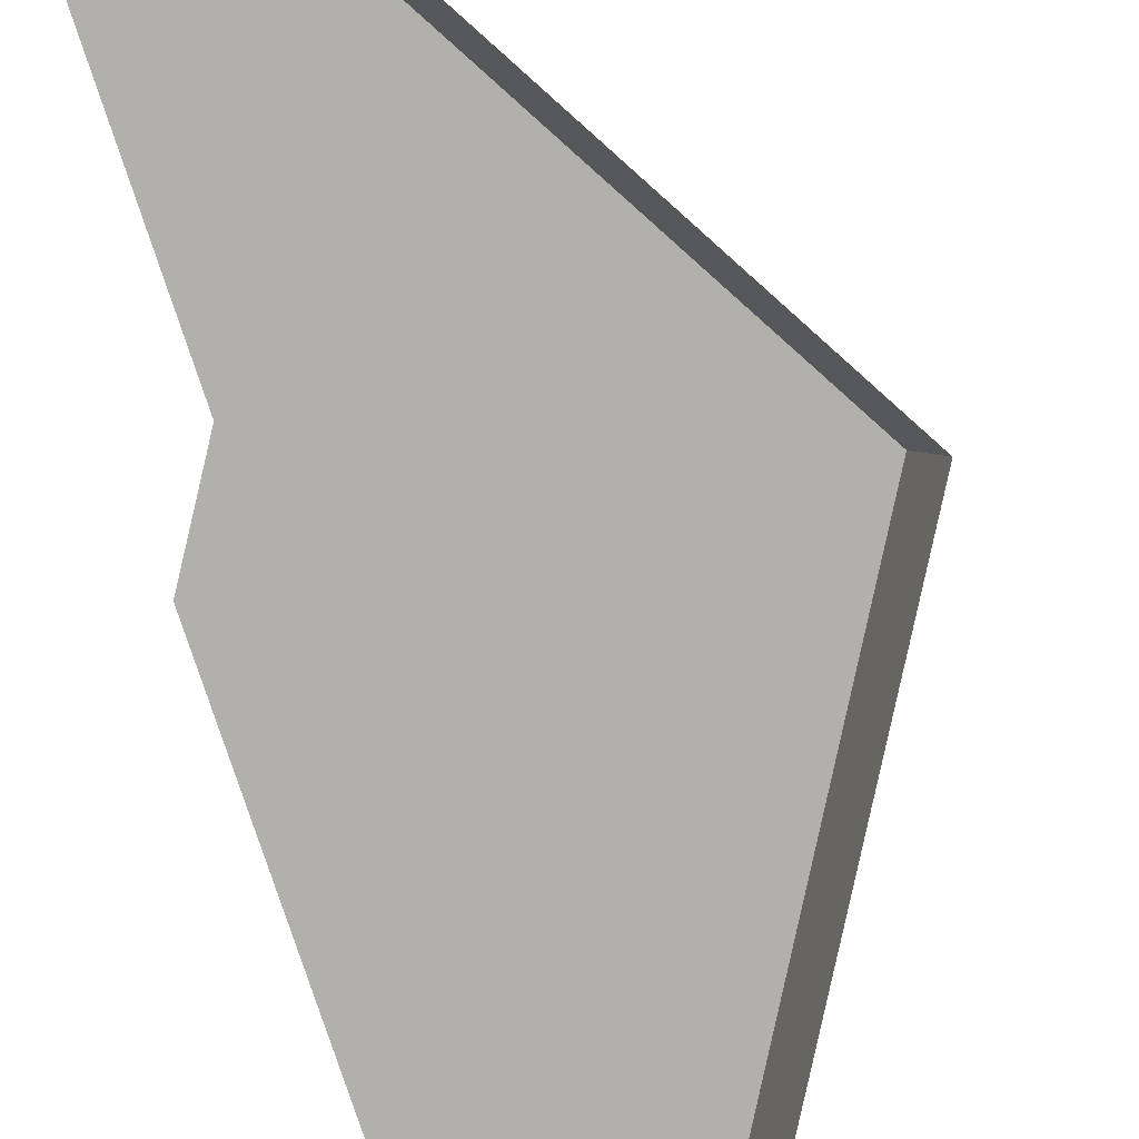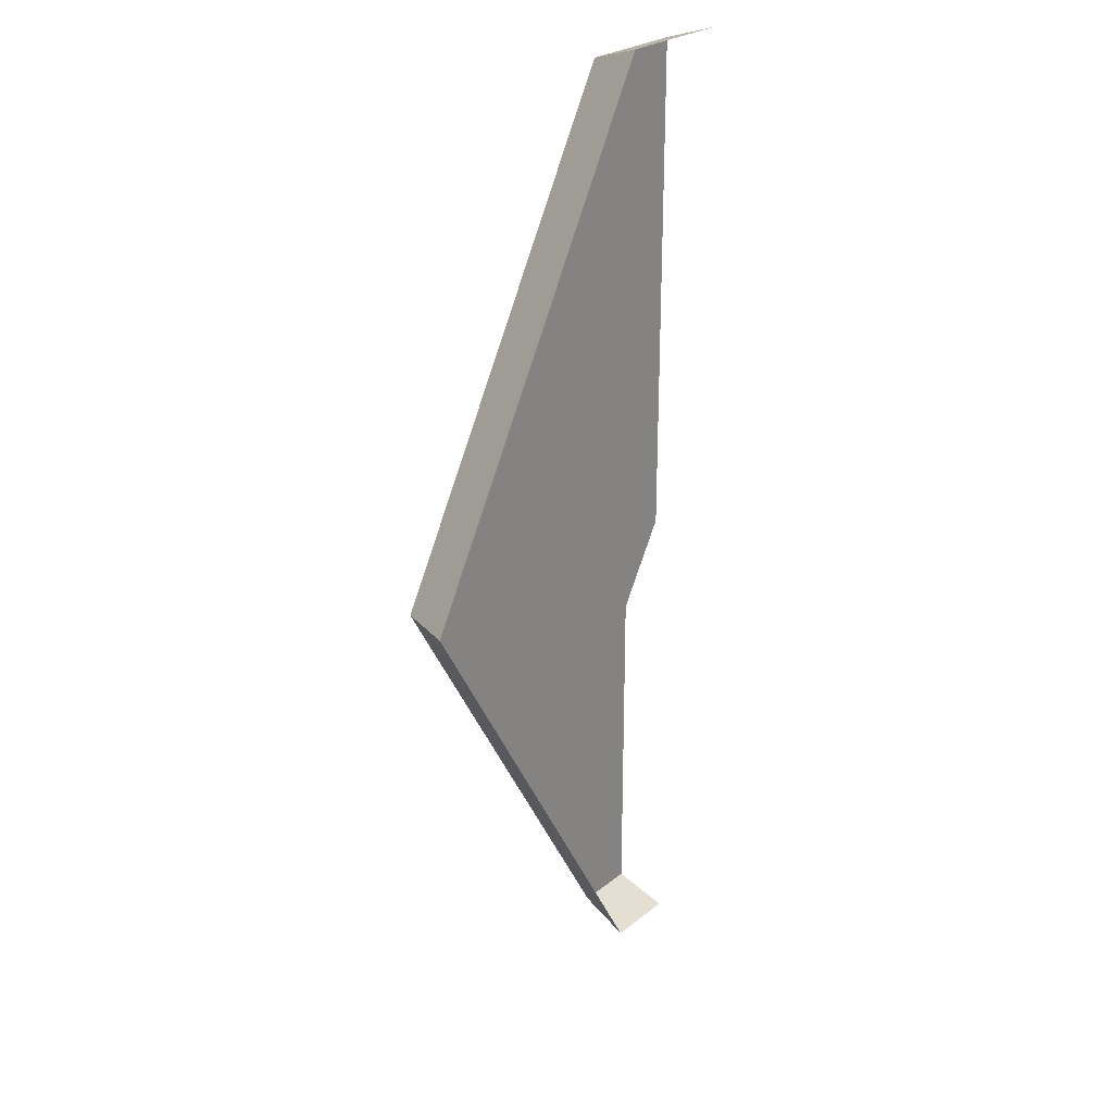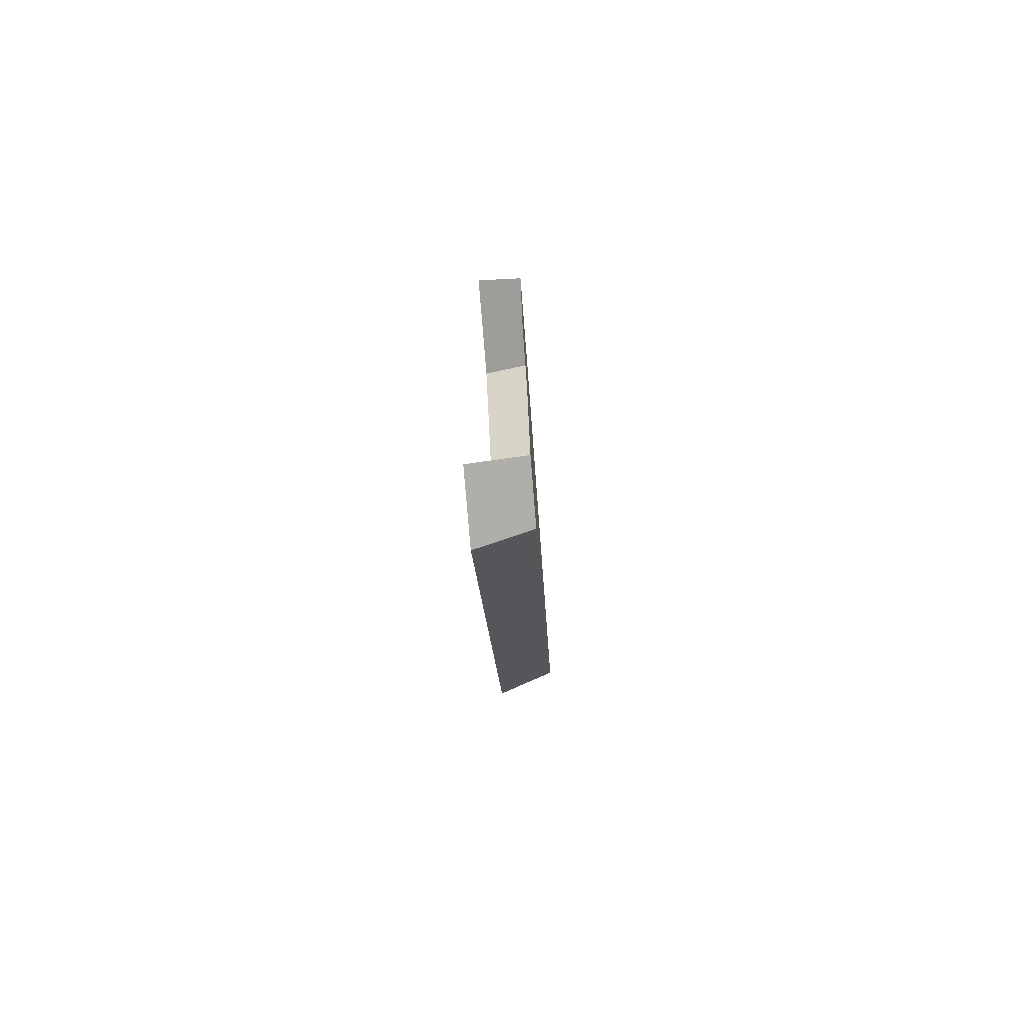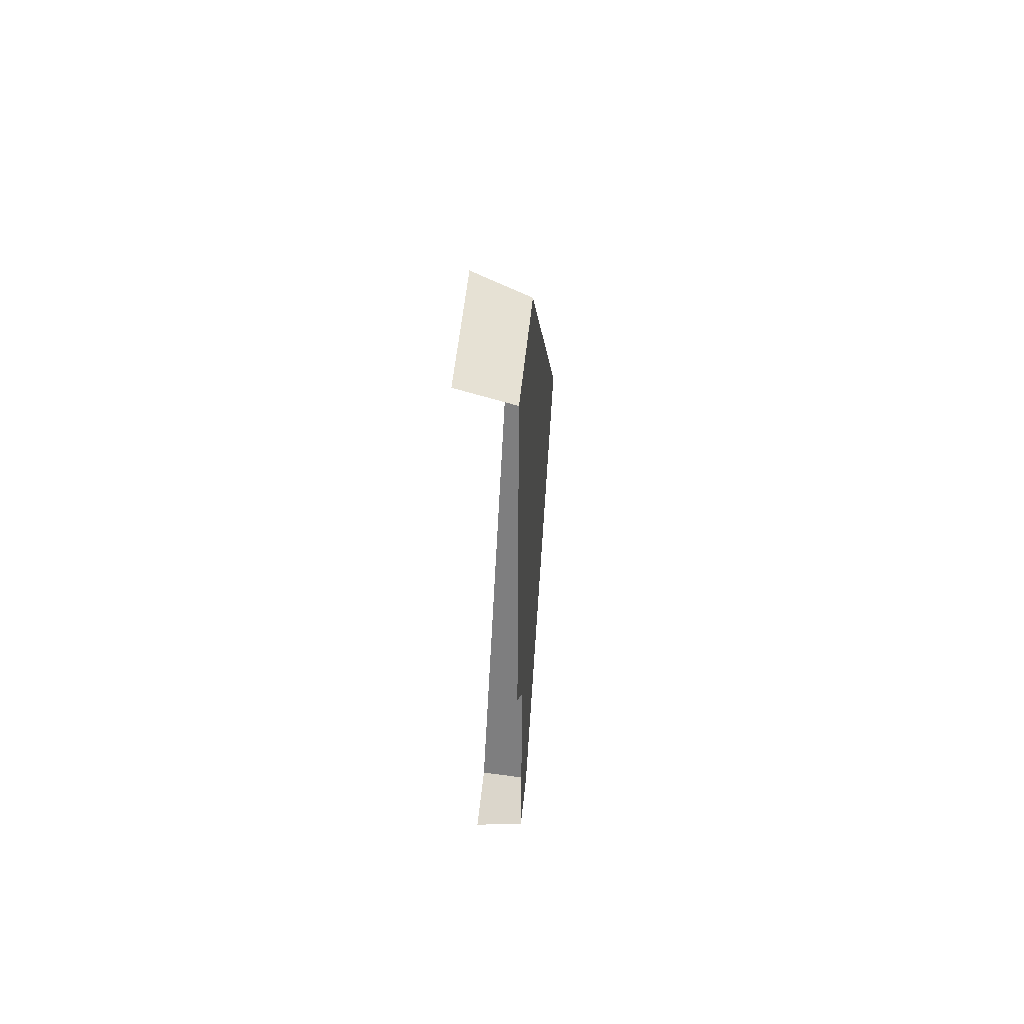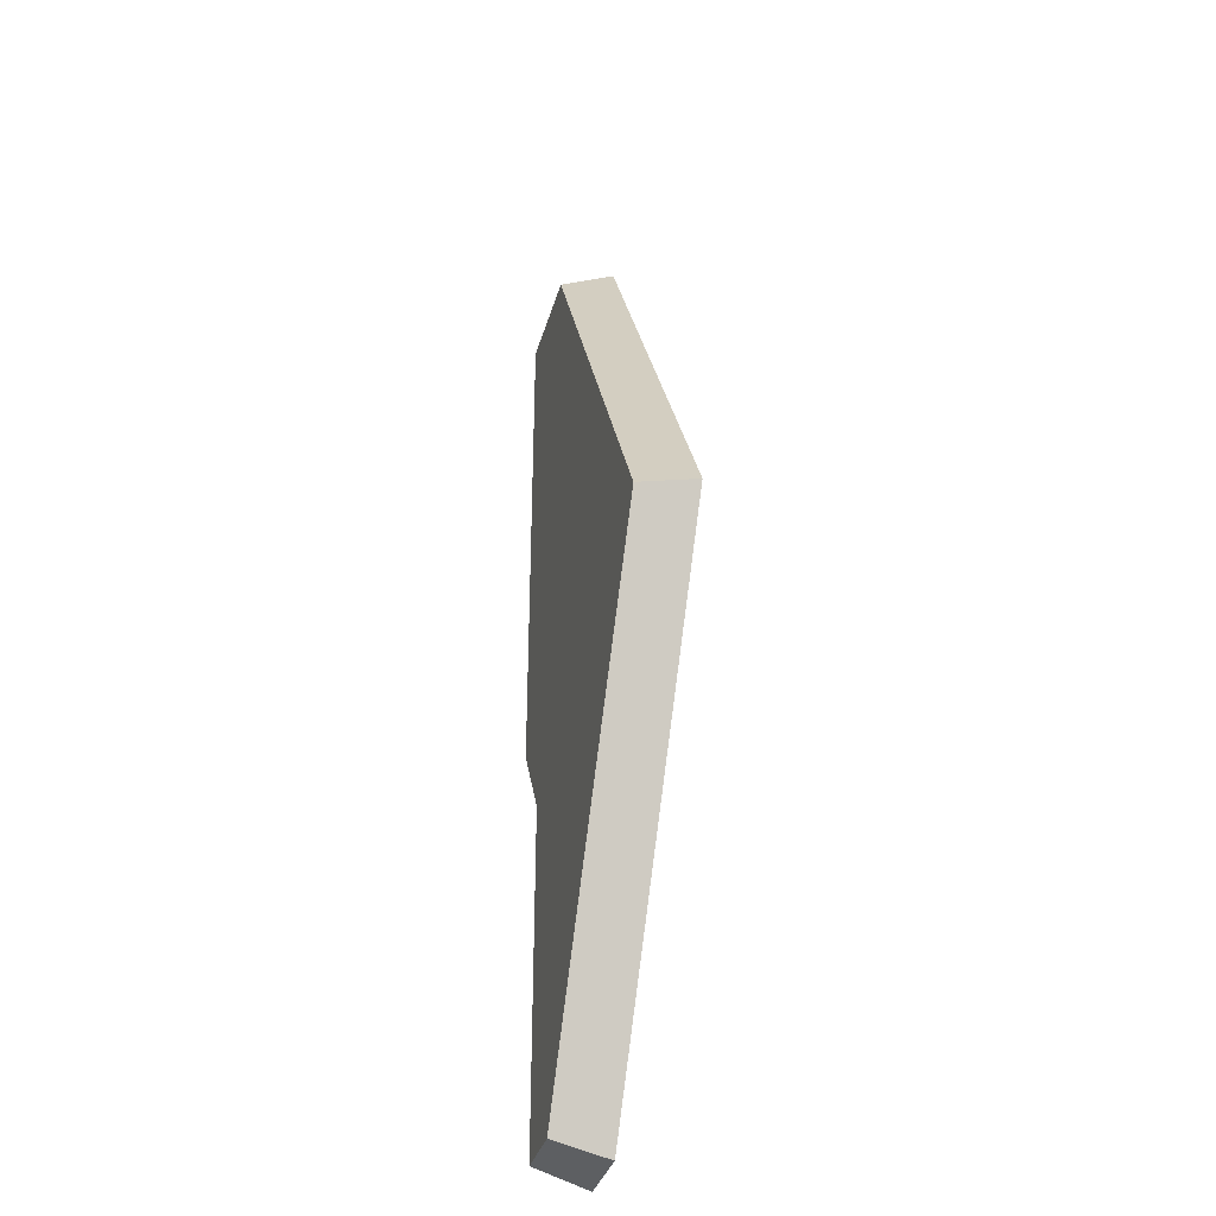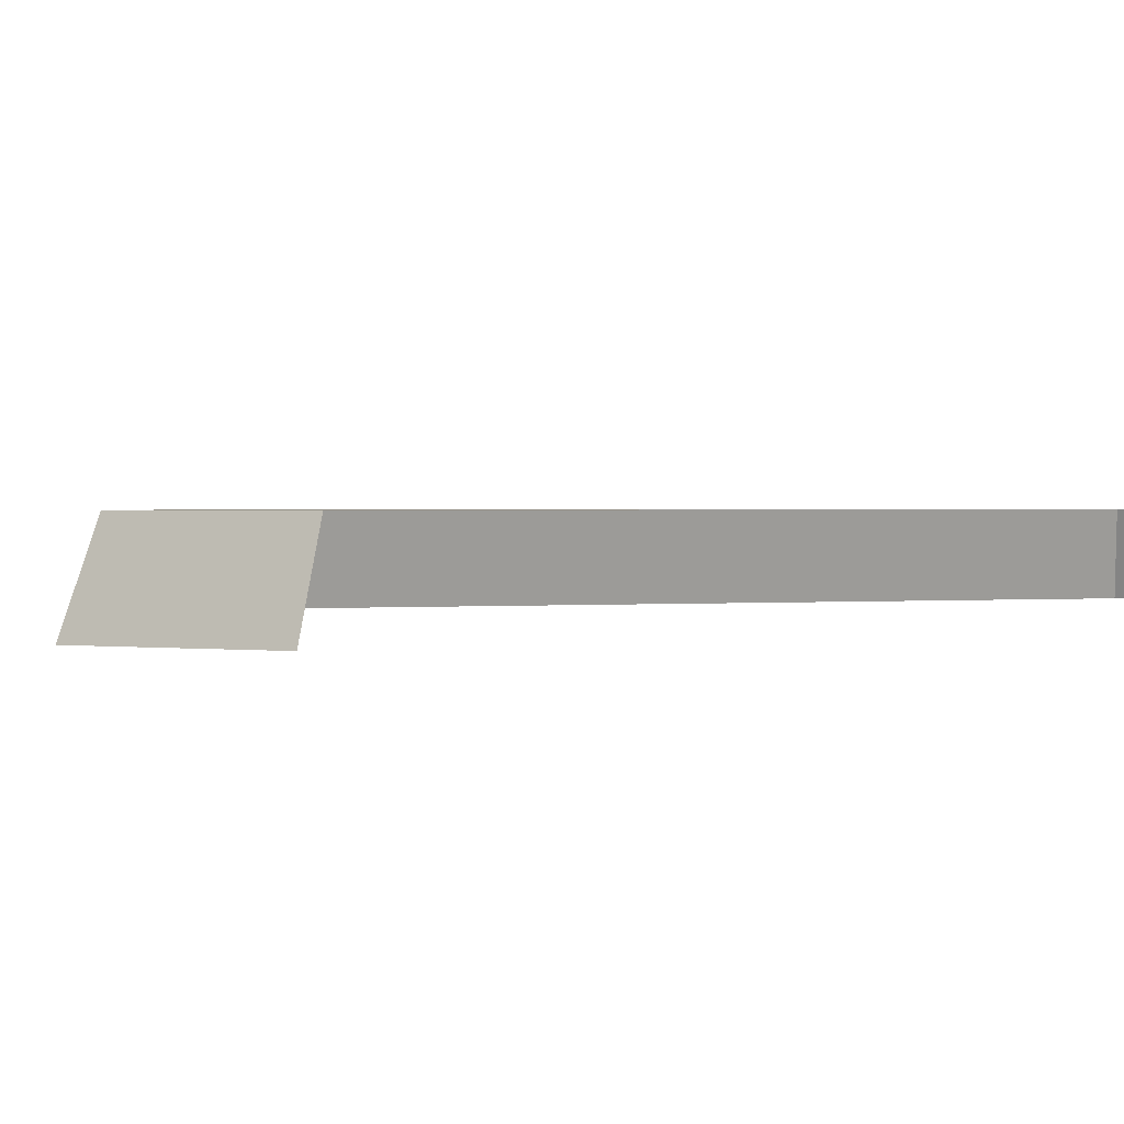
<metadata>
{"format":"obj","ext":"obj","renderer":"f3d","projection":"perspective","resolution":1024,"background":"white","views":[{"elev":-78.5,"azim":18.2,"up":"+Z"},{"elev":26.2,"azim":129.1,"up":"+Y"},{"elev":-77.4,"azim":-85.4,"up":"+Y"},{"elev":57.0,"azim":-83.9,"up":"+Y"},{"elev":-35.1,"azim":74.9,"up":"+Y"},{"elev":0.8,"azim":-146.3,"up":"+Z"}]}
</metadata>
<code>
g hex3_3
v 0.577 0.0009 0.0005438
v 0.7214 0.251 0.0005438
v 0.577 0.501 0.0005438
v 0.572 0.009562 0.02846
v 0.7114 0.251 0.02846
v 0.572 0.4924 0.02846
v 0.5403 0.0009001 0.0005438
v 0.5403 0.00202 0.004153
v 0.5403 0.009563 0.02846
v 0.5403 0.06446 0.02846
v 0.5403 0.1865 0.02846
v 0.5141 0.2289 0.02846
v 0.5141 0.251 0.02846
v 0.5141 0.3921 0.02846
v 0.5141 0.4924 0.02846
v 0.5141 0.4941 0.02276
v 0.5141 0.501 0.0005438
v 0.7114 0.251 0.02846
v 0.7214 0.251 0.0005438
v 0.572 0.009562 0.02846
v 0.577 0.0009 0.0005438
v 0.572 0.009562 0.02846
v 0.5403 0.009563 0.02846
v 0.7114 0.251 0.02846
v 0.572 0.4924 0.02846
v 0.577 0.501 0.0005438
v 0.572 0.4924 0.02846
v 0.5141 0.4924 0.02846
g hex3_3_0
f 2 5 4
f 1 2 4
f 3 6 18
f 19 3 18
f 7 21 20
f 20 8 7
f 20 9 8
f 23 22 10
f 11 10 22
f 11 22 24
f 24 13 11
f 13 12 11
f 13 24 14
f 24 25 14
f 14 25 15
f 26 17 16
f 16 27 26
f 16 28 27

</code>
